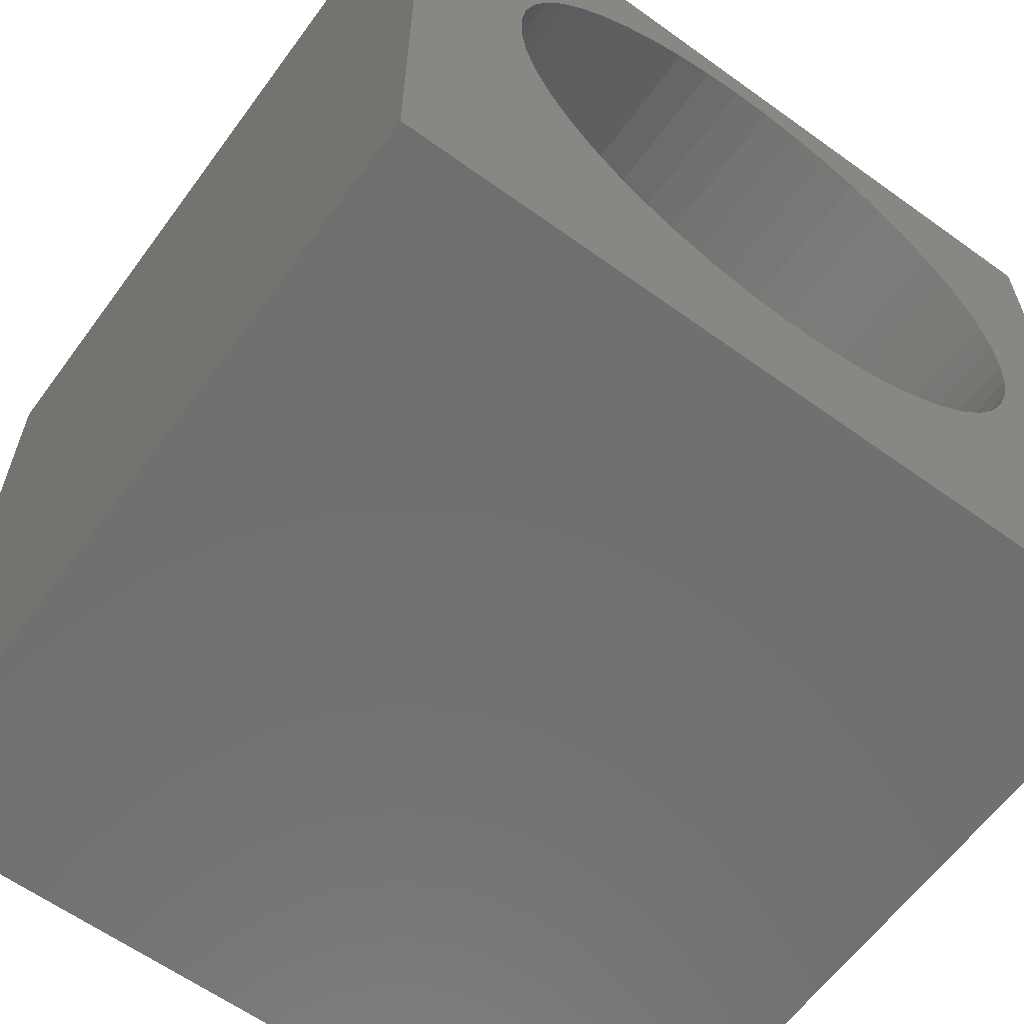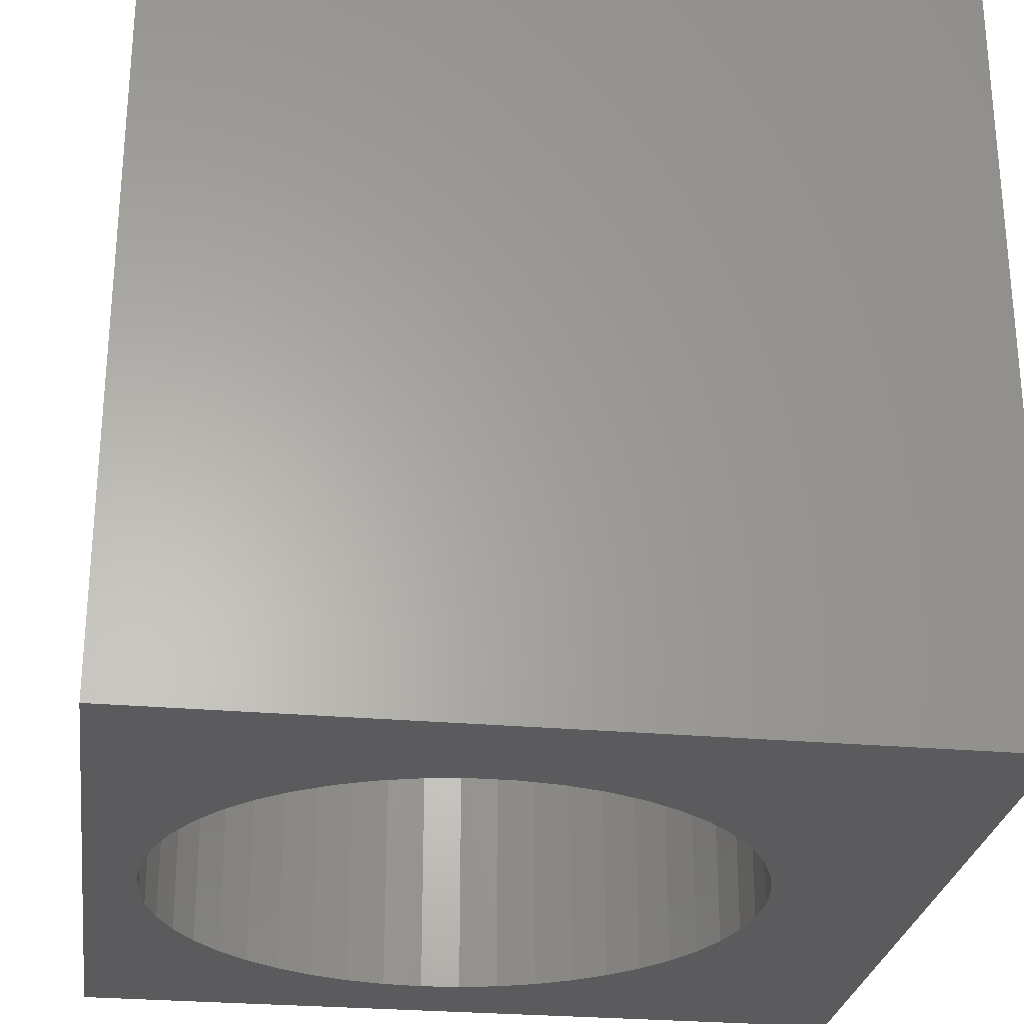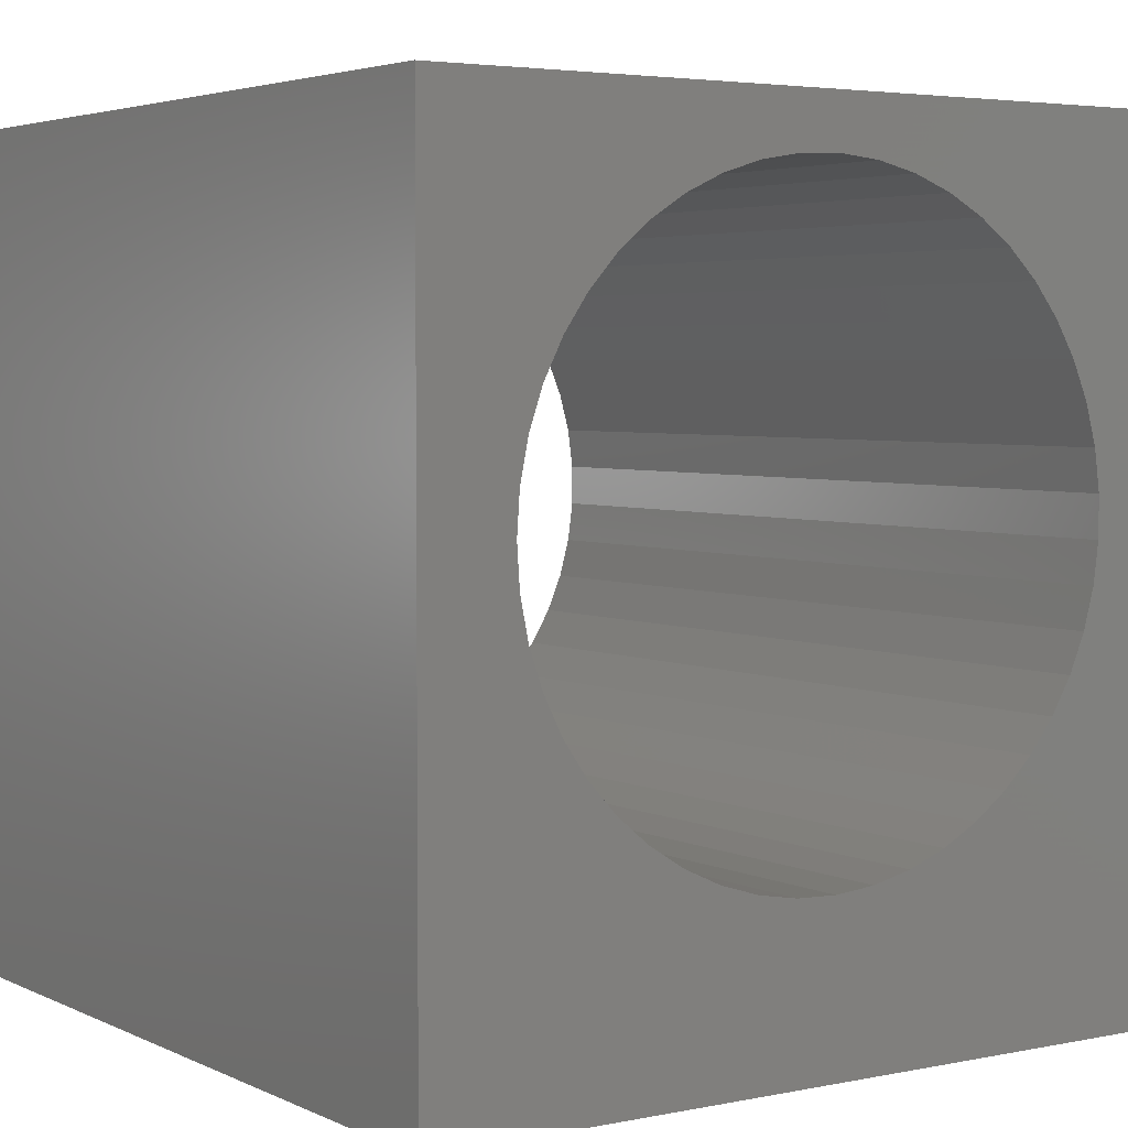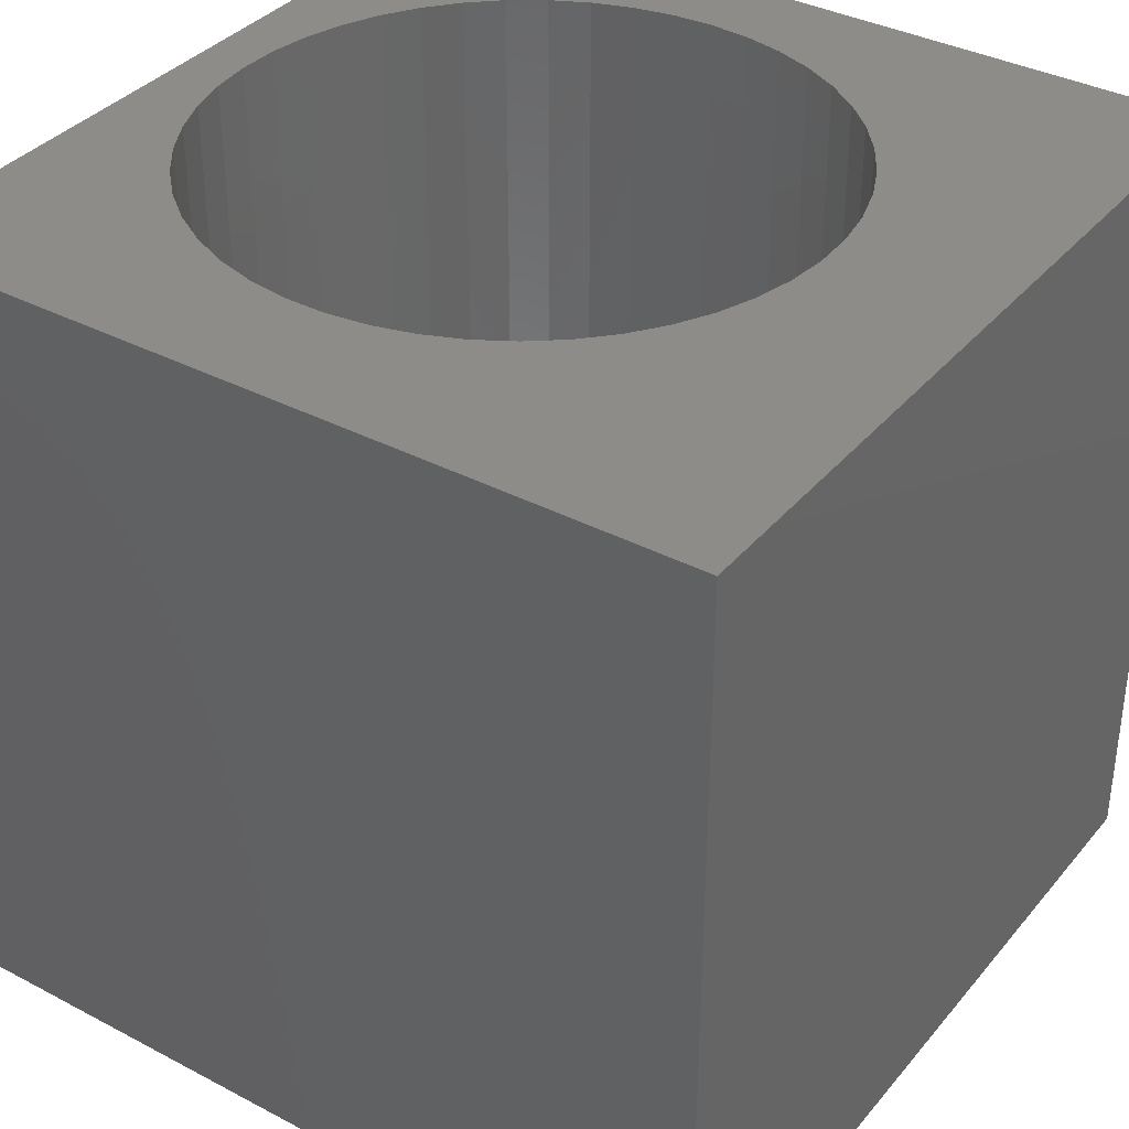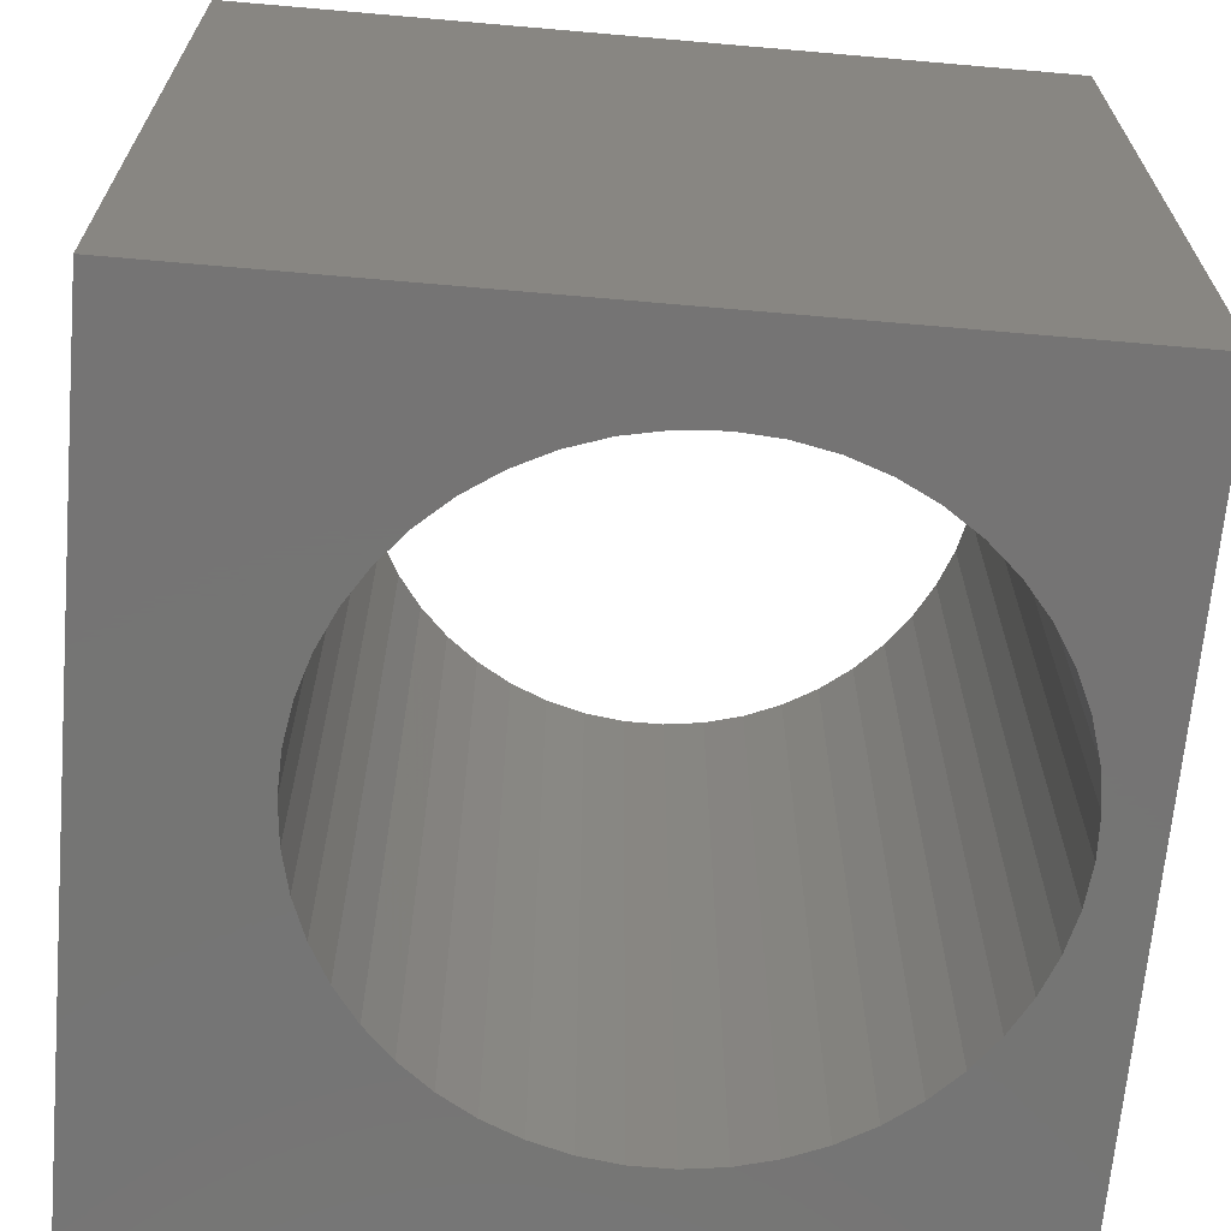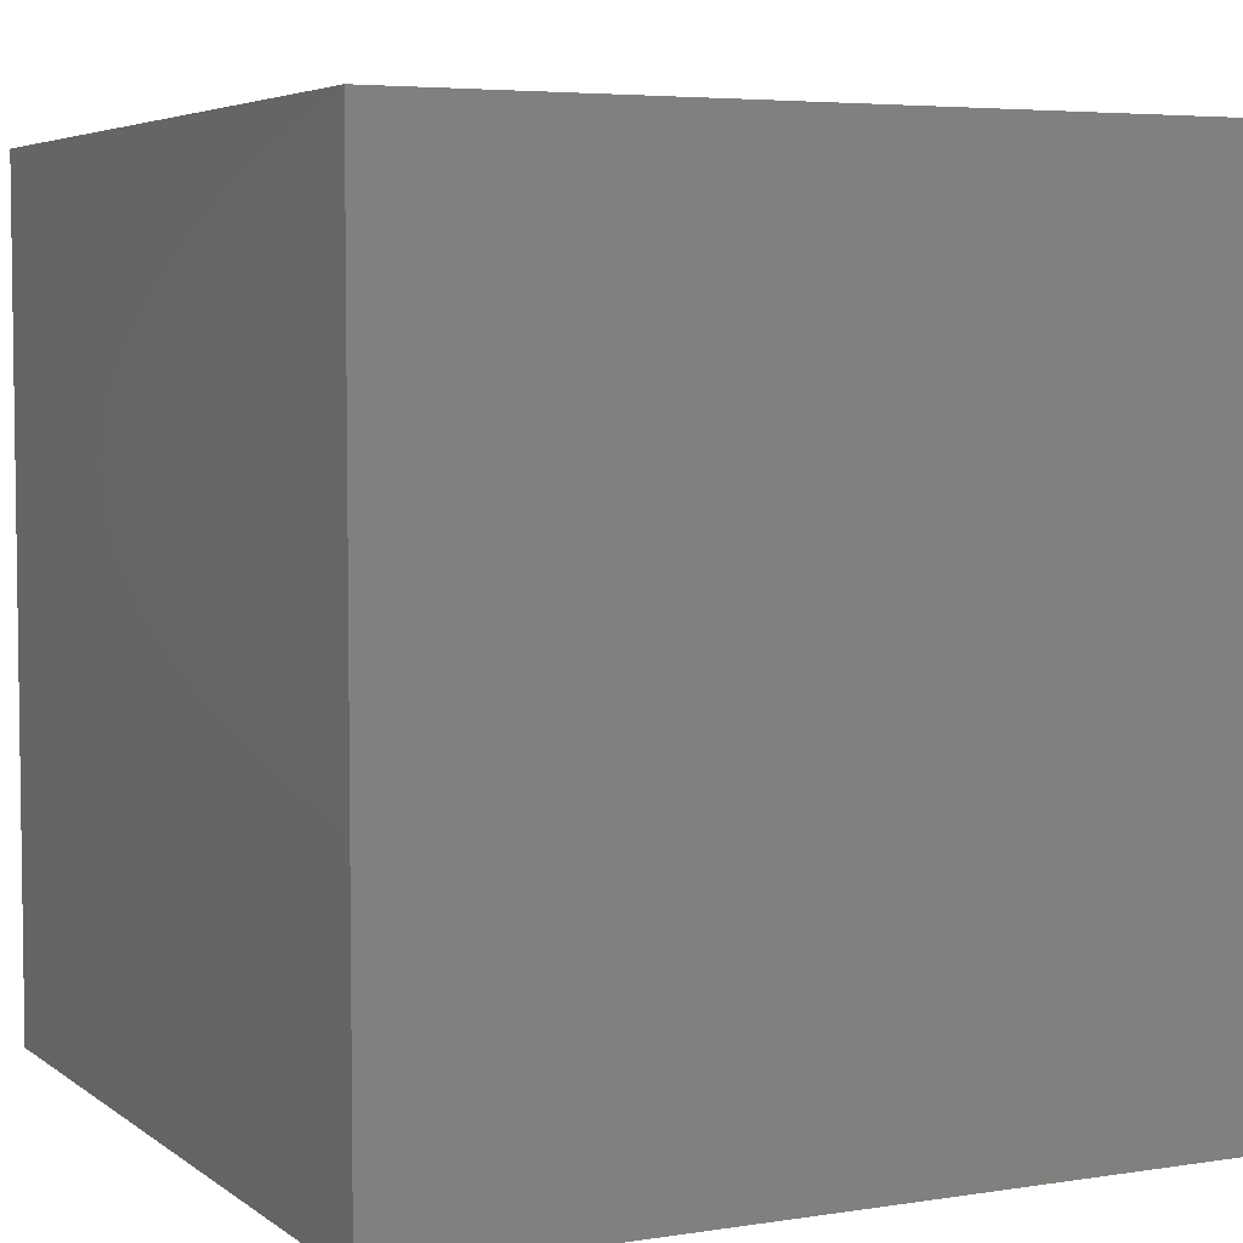
<metadata>
{"format":"stl","ext":"stl","renderer":"f3d","projection":"perspective","resolution":1024,"background":"white","views":[{"elev":-61.8,"azim":-36.2,"up":"+Y"},{"elev":-27.1,"azim":-97.9,"up":"+Z"},{"elev":3.9,"azim":145.9,"up":"+Y"},{"elev":36.4,"azim":-55.6,"up":"+Z"},{"elev":-67.0,"azim":85.0,"up":"+Z"},{"elev":5.0,"azim":-26.3,"up":"+Z"}]}
</metadata>
<code>
# stl→obj: 102 verts, 204 faces
v 0 10 10
v 0 10 0
v 0 0 10
v 0 0 0
v 8.879 5.158 10
v 10 0 10
v 8.912 5.654 10
v 10 10 10
v 8.78 4.671 10
v 8.617 4.201 10
v 8.393 3.758 10
v 6.529 2.182 10
v 6.98 2.391 10
v 7.399 2.659 10
v 3.626 2.279 10
v 4.09 2.1 10
v 4.573 1.985 10
v 8.617 7.106 10
v 8.78 6.636 10
v 8.879 6.149 10
v 8.111 3.348 10
v 7.778 2.979 10
v 2.125 7.759 10
v 2.433 8.149 10
v 2.79 8.494 10
v 6.054 2.035 10
v 5.564 1.952 10
v 5.068 1.936 10
v 6.054 9.272 10
v 6.529 9.125 10
v 3.19 2.518 10
v 2.79 2.813 10
v 2.433 3.158 10
v 2.125 3.548 10
v 1.872 3.976 10
v 1.678 4.433 10
v 3.19 8.789 10
v 3.626 9.028 10
v 4.09 9.207 10
v 4.573 9.322 10
v 5.068 9.372 10
v 5.564 9.355 10
v 6.98 8.916 10
v 7.399 8.648 10
v 7.778 8.328 10
v 1.546 6.394 10
v 1.678 6.874 10
v 1.872 7.331 10
v 8.111 7.959 10
v 8.393 7.549 10
v 1.546 4.913 10
v 1.48 5.405 10
v 1.48 5.902 10
v 10 10 0
v 10 0 0
v 6.054 2.035 0
v 6.529 2.182 0
v 2.433 3.158 0
v 2.79 2.813 0
v 8.78 6.636 0
v 8.617 7.106 0
v 3.19 2.518 0
v 3.626 2.279 0
v 4.09 2.1 0
v 1.678 4.433 0
v 1.872 3.976 0
v 2.125 3.548 0
v 6.98 2.391 0
v 7.399 2.659 0
v 7.778 2.979 0
v 8.617 4.201 0
v 8.78 4.671 0
v 8.879 5.158 0
v 8.912 5.654 0
v 8.879 6.149 0
v 2.79 8.494 0
v 2.433 8.149 0
v 2.125 7.759 0
v 1.872 7.331 0
v 1.48 5.902 0
v 1.48 5.405 0
v 1.546 4.913 0
v 4.573 1.985 0
v 5.068 1.936 0
v 5.564 1.952 0
v 8.111 3.348 0
v 8.393 3.758 0
v 1.678 6.874 0
v 1.546 6.394 0
v 8.393 7.549 0
v 8.111 7.959 0
v 7.778 8.328 0
v 5.068 9.372 0
v 4.573 9.322 0
v 4.09 9.207 0
v 7.399 8.648 0
v 6.98 8.916 0
v 6.529 9.125 0
v 3.626 9.028 0
v 3.19 8.789 0
v 6.054 9.272 0
v 5.564 9.355 0
f 1 2 3
f 3 2 4
f 5 6 7
f 7 6 8
f 5 9 6
f 6 9 10
f 6 10 11
f 12 6 13
f 13 6 14
f 15 3 16
f 16 3 17
f 18 19 8
f 8 19 20
f 8 20 7
f 11 21 6
f 6 21 22
f 6 22 14
f 23 24 1
f 1 24 25
f 12 26 6
f 6 26 27
f 6 27 3
f 3 27 28
f 3 28 17
f 29 30 8
f 15 31 3
f 3 31 32
f 3 32 33
f 33 34 3
f 3 34 35
f 3 35 36
f 25 37 1
f 1 37 38
f 1 38 39
f 39 40 1
f 1 40 41
f 1 41 8
f 8 41 42
f 8 42 29
f 30 43 8
f 8 43 44
f 8 44 45
f 46 47 1
f 1 47 48
f 1 48 23
f 45 49 8
f 8 49 50
f 8 50 18
f 36 51 3
f 3 51 52
f 3 52 1
f 1 52 53
f 1 53 46
f 54 8 55
f 55 8 6
f 56 57 55
f 58 59 4
f 60 61 54
f 59 62 4
f 4 62 63
f 4 63 64
f 65 66 4
f 4 66 67
f 4 67 58
f 57 68 55
f 55 68 69
f 55 69 70
f 55 71 72
f 72 73 55
f 55 73 74
f 55 74 54
f 54 74 75
f 54 75 60
f 76 77 2
f 2 77 78
f 2 78 79
f 2 80 81
f 2 81 4
f 4 81 82
f 4 82 65
f 64 83 4
f 4 83 84
f 4 84 55
f 55 84 85
f 55 85 56
f 70 86 55
f 55 86 87
f 55 87 71
f 79 88 2
f 2 88 89
f 2 89 80
f 61 90 54
f 54 90 91
f 54 91 92
f 54 93 2
f 2 93 94
f 2 94 95
f 92 96 54
f 54 96 97
f 54 97 98
f 95 99 2
f 2 99 100
f 2 100 76
f 98 101 54
f 54 101 102
f 54 102 93
f 8 54 1
f 1 54 2
f 55 6 4
f 4 6 3
f 73 7 74
f 74 7 20
f 74 20 75
f 75 20 19
f 75 19 60
f 60 19 18
f 60 18 61
f 61 18 50
f 61 50 90
f 90 50 49
f 90 49 91
f 91 49 45
f 91 45 92
f 92 45 44
f 92 44 96
f 96 44 43
f 96 43 97
f 97 43 30
f 97 30 98
f 98 30 29
f 98 29 101
f 101 29 42
f 101 42 102
f 102 42 41
f 102 41 93
f 93 41 40
f 93 40 94
f 94 40 39
f 94 39 95
f 95 39 38
f 95 38 99
f 99 38 37
f 99 37 100
f 100 37 25
f 100 25 76
f 76 25 24
f 76 24 77
f 77 24 23
f 77 23 78
f 78 23 48
f 78 48 79
f 79 48 47
f 79 47 88
f 88 47 46
f 88 46 89
f 89 46 53
f 89 53 80
f 80 53 52
f 80 52 81
f 81 52 51
f 81 51 82
f 82 51 36
f 82 36 65
f 65 36 35
f 65 35 66
f 66 35 34
f 66 34 67
f 67 34 33
f 67 33 58
f 58 33 32
f 58 32 59
f 59 32 31
f 59 31 62
f 62 31 15
f 62 15 63
f 63 15 16
f 63 16 64
f 64 16 17
f 64 17 83
f 83 17 28
f 83 28 84
f 84 28 27
f 84 27 85
f 85 27 26
f 85 26 56
f 56 26 12
f 56 12 57
f 57 12 13
f 57 13 68
f 68 13 14
f 68 14 69
f 69 14 22
f 69 22 70
f 70 22 21
f 70 21 86
f 86 21 11
f 86 11 87
f 87 11 10
f 87 10 71
f 71 10 9
f 71 9 72
f 72 9 5
f 72 5 73
f 73 5 7

</code>
